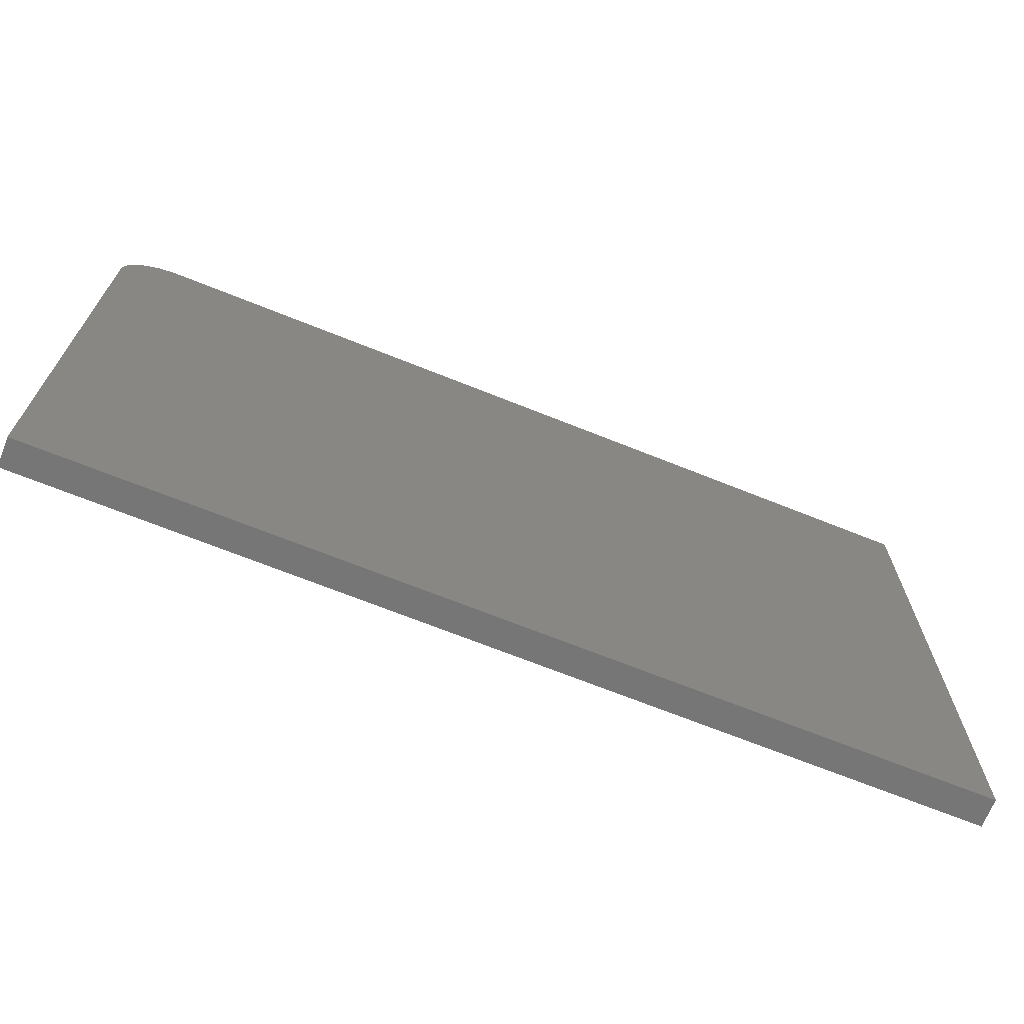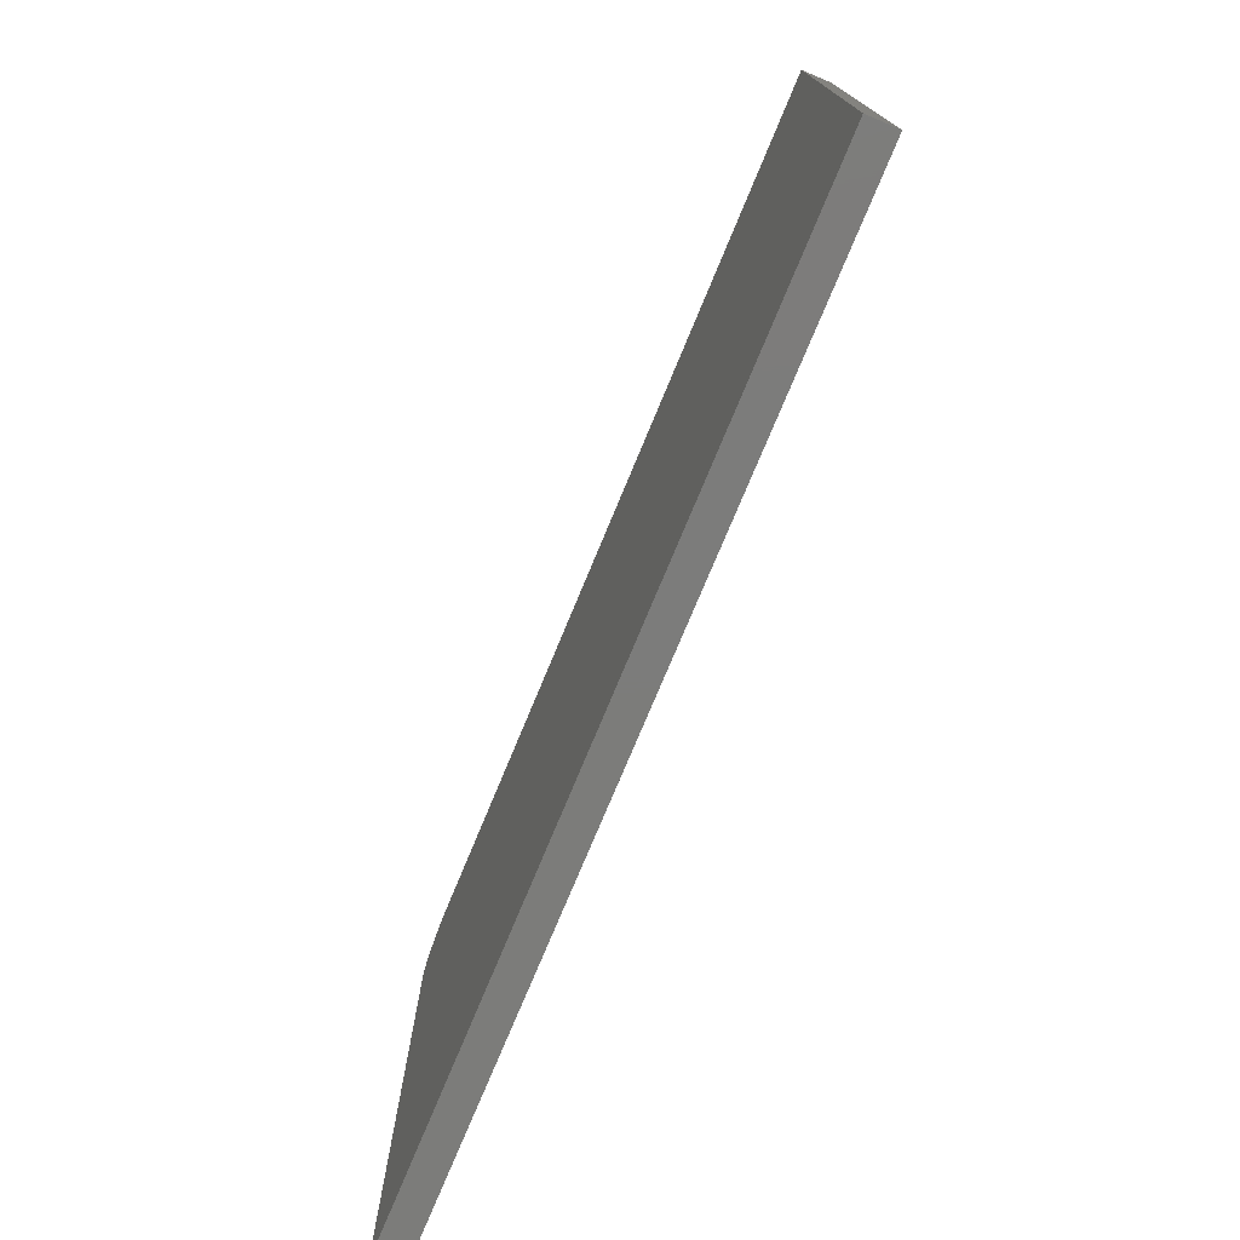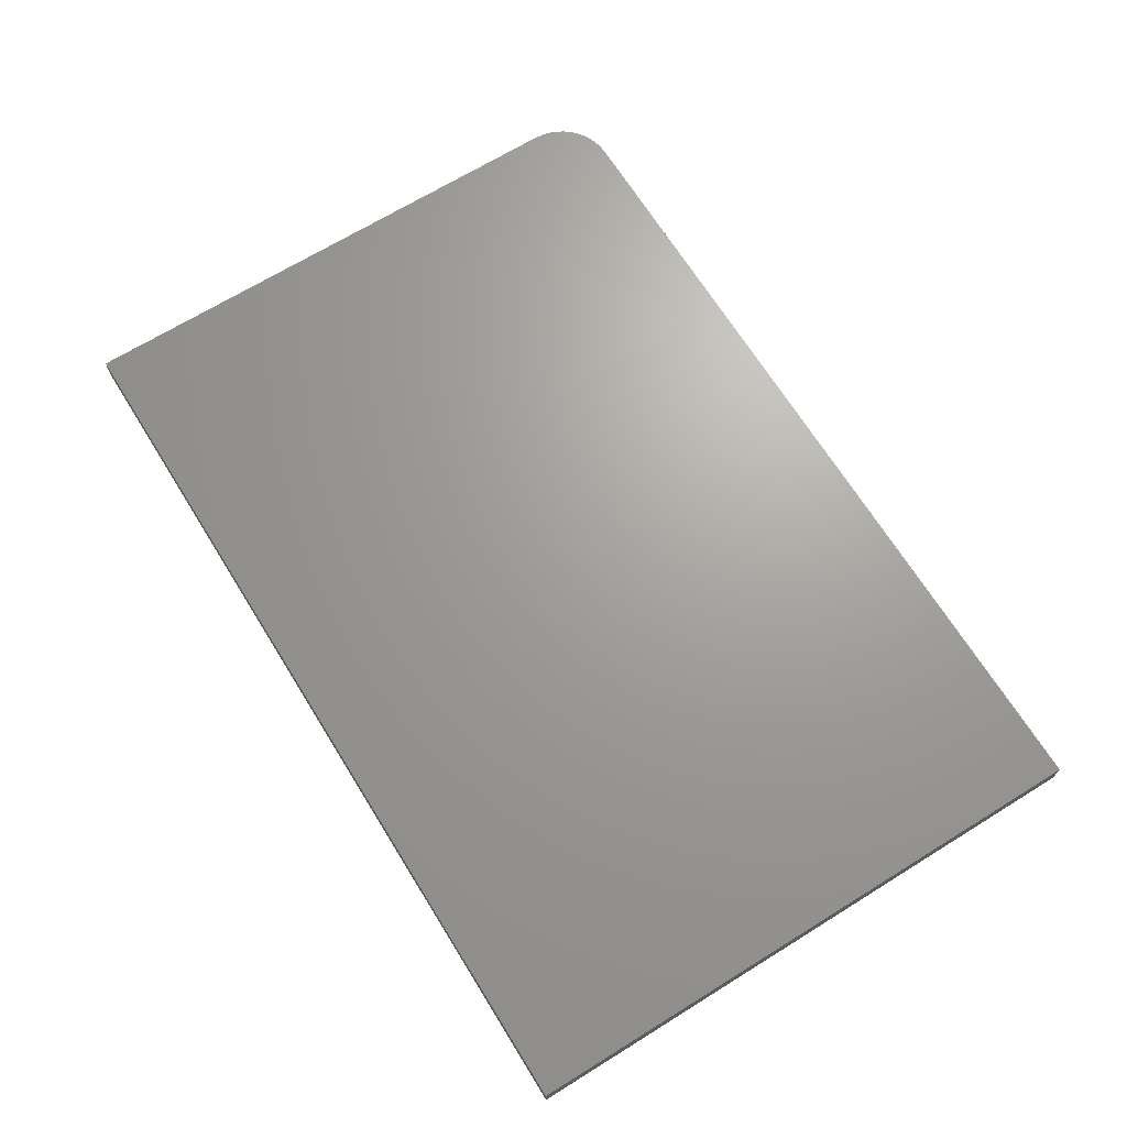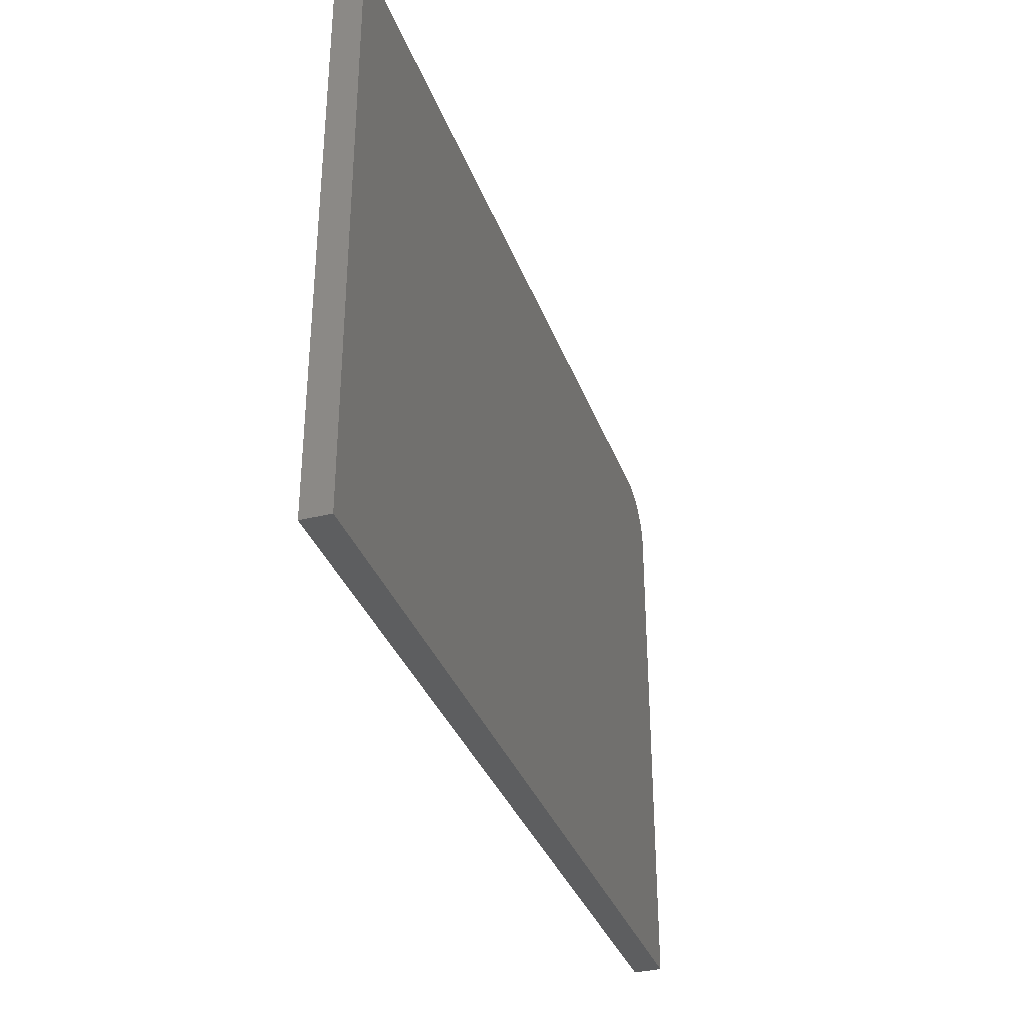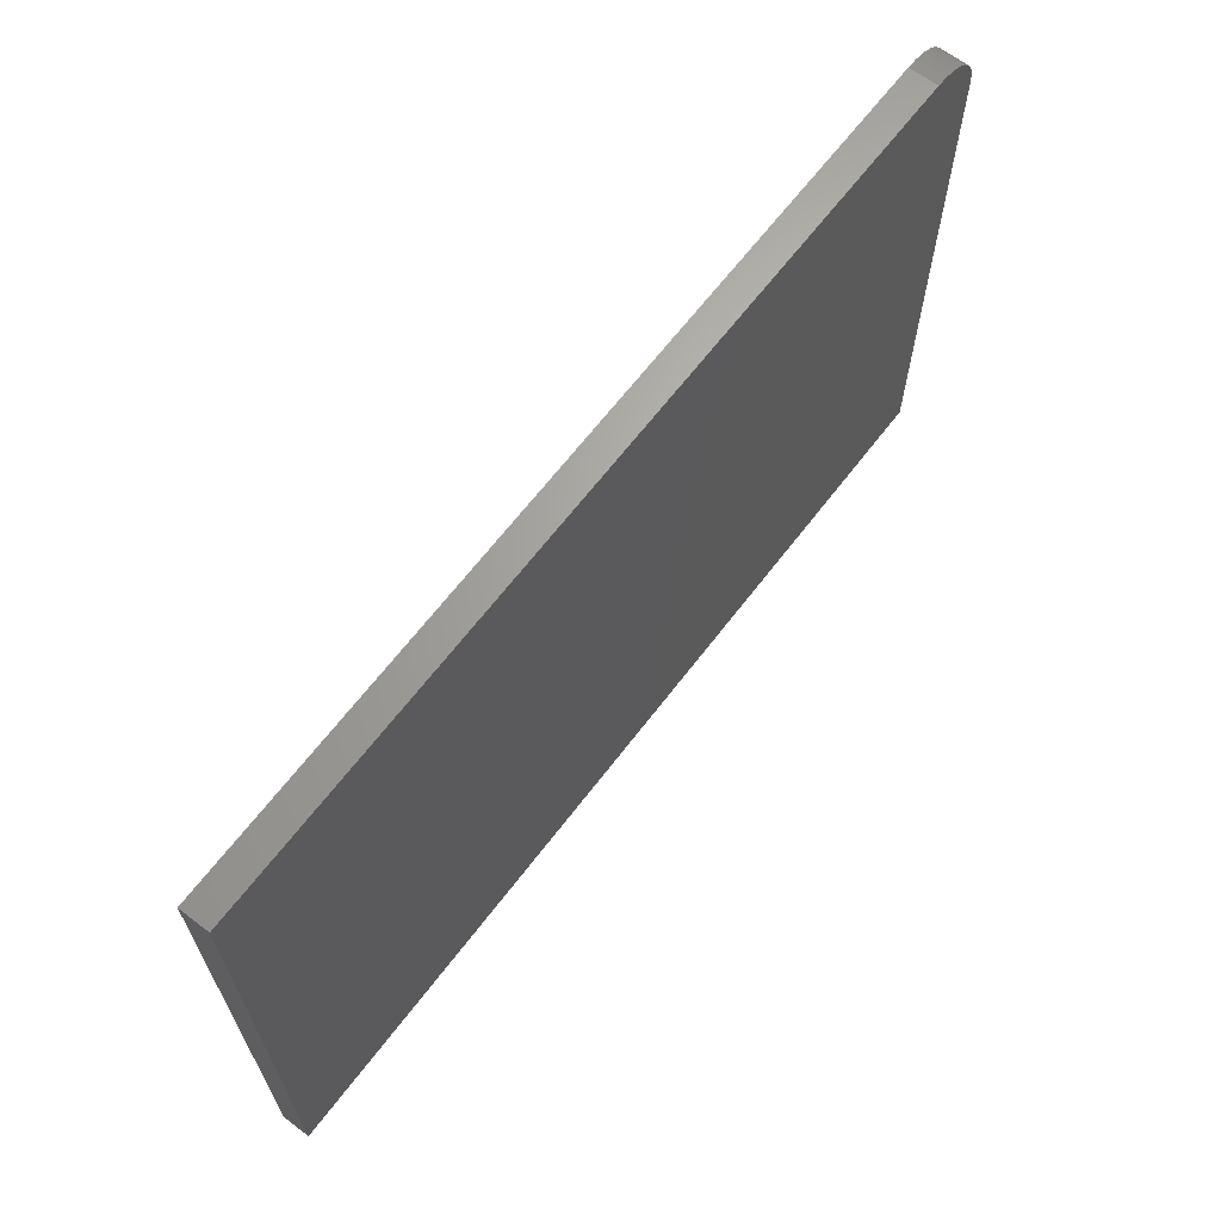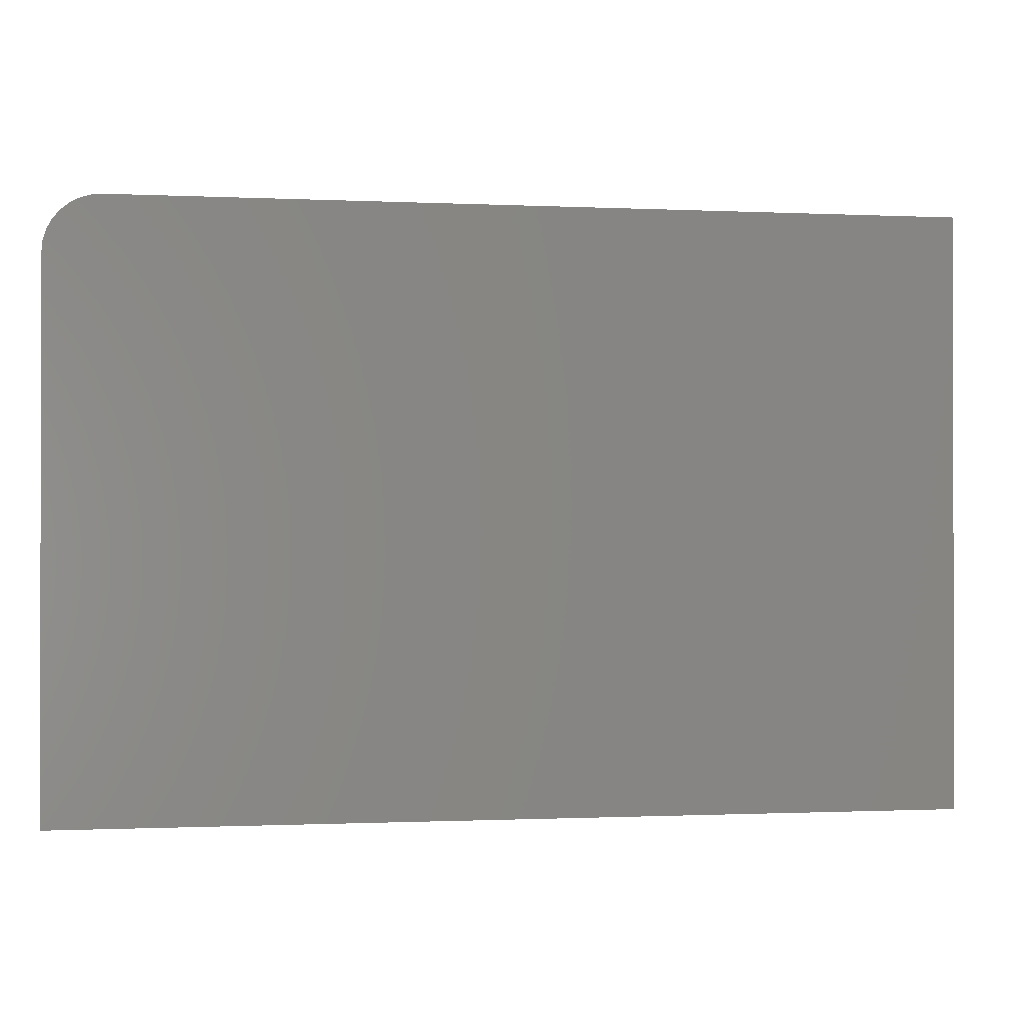
<metadata>
{"format":"stl","ext":"stl","renderer":"f3d","projection":"perspective","resolution":1024,"background":"white","views":[{"elev":-68.9,"azim":158.1,"up":"+Z"},{"elev":-75.3,"azim":-112.5,"up":"+Z"},{"elev":68.2,"azim":-121.8,"up":"+Y"},{"elev":-34.6,"azim":-71.3,"up":"+Z"},{"elev":65.7,"azim":-52.6,"up":"+Z"},{"elev":-0.7,"azim":169.8,"up":"+Z"}]}
</metadata>
<code>
# stl→obj: 24 verts, 44 faces
v -0.04688 -0.02344 0.4974
v -0.02894 -0.02344 0.4938
v -0.03773 -0.02344 0.4965
v -0.75 -0.02344 0.4974
v -0.75 -0.02344 0
v 0 -0.02344 -4.592e-17
v 2.758e-17 -0.02344 0.4505
v -0.0009007 -0.02344 0.4596
v -0.003568 -0.02344 0.4684
v -0.0079 -0.02344 0.4765
v -0.01373 -0.02344 0.4836
v -0.02083 -0.02344 0.4895
v -0.03773 7.908e-17 0.4965
v -0.02894 8.005e-17 0.4938
v -0.04688 7.806e-17 0.4974
v -0.75 3.381e-33 0.4974
v -0.02083 8.095e-17 0.4895
v -0.01373 8.174e-17 0.4836
v -0.0079 8.239e-17 0.4765
v -0.003568 8.287e-17 0.4684
v -0.0009007 8.317e-17 0.4596
v 2.758e-17 8.327e-17 0.4505
v 0 8.327e-17 -4.592e-17
v -0.75 0 0
f 1 2 3
f 4 5 6
f 4 6 7
f 4 7 8
f 4 8 9
f 4 9 10
f 4 10 11
f 4 11 12
f 4 12 2
f 4 2 1
f 13 14 15
f 16 15 14
f 16 14 17
f 16 17 18
f 16 18 19
f 16 19 20
f 16 20 21
f 16 21 22
f 16 22 23
f 16 23 24
f 1 15 4
f 4 15 16
f 6 23 7
f 7 23 22
f 15 1 13
f 13 1 3
f 13 3 14
f 14 3 2
f 14 2 17
f 17 2 12
f 17 12 18
f 18 12 11
f 18 11 19
f 19 11 10
f 19 10 20
f 20 10 9
f 20 9 21
f 21 9 8
f 21 8 22
f 22 8 7
f 4 16 5
f 5 16 24
f 5 24 6
f 6 24 23

</code>
